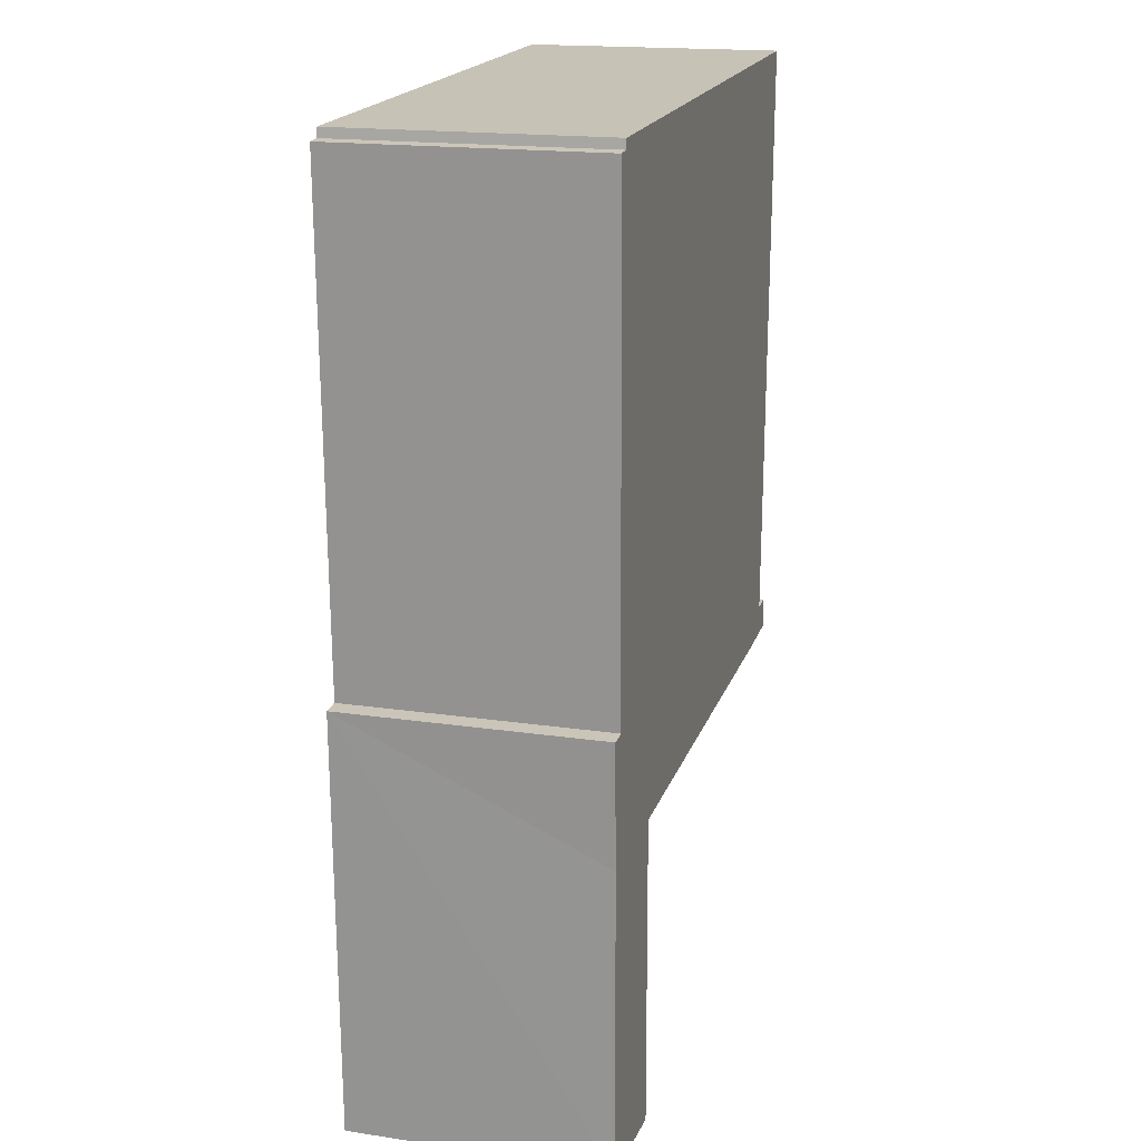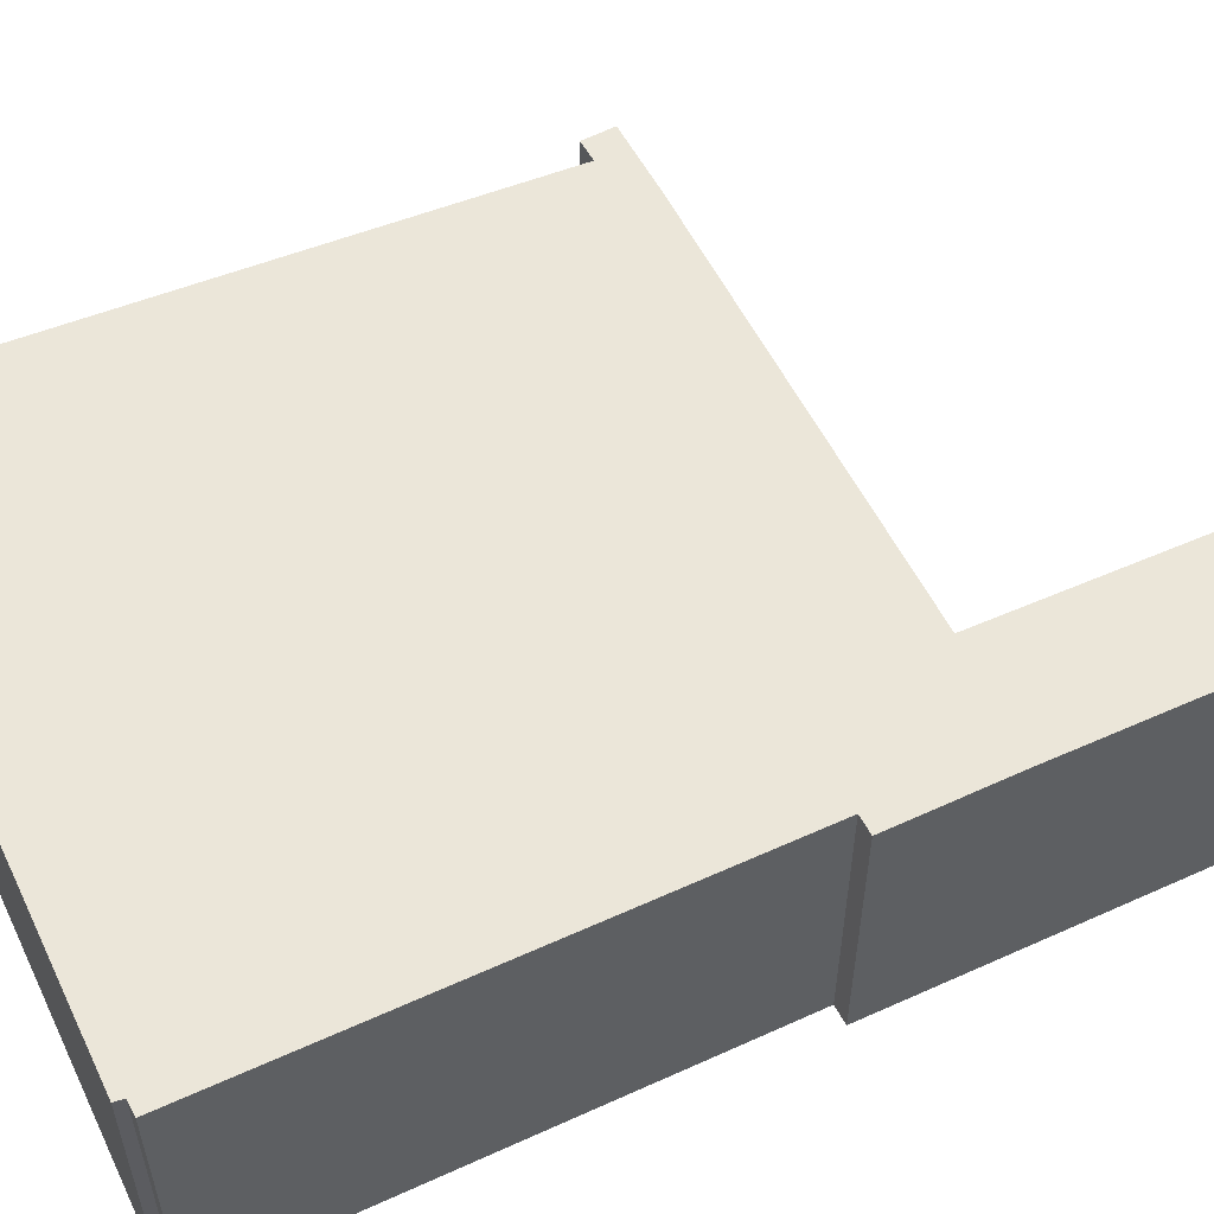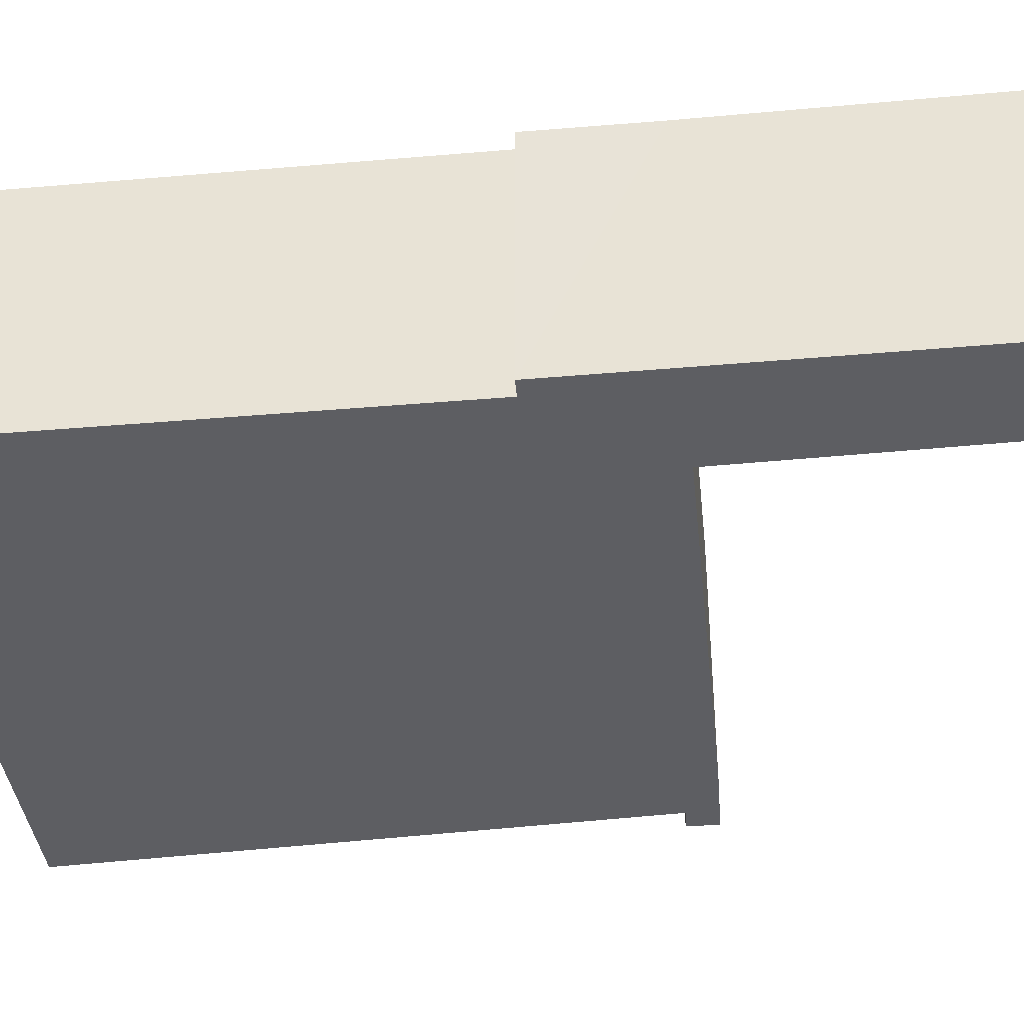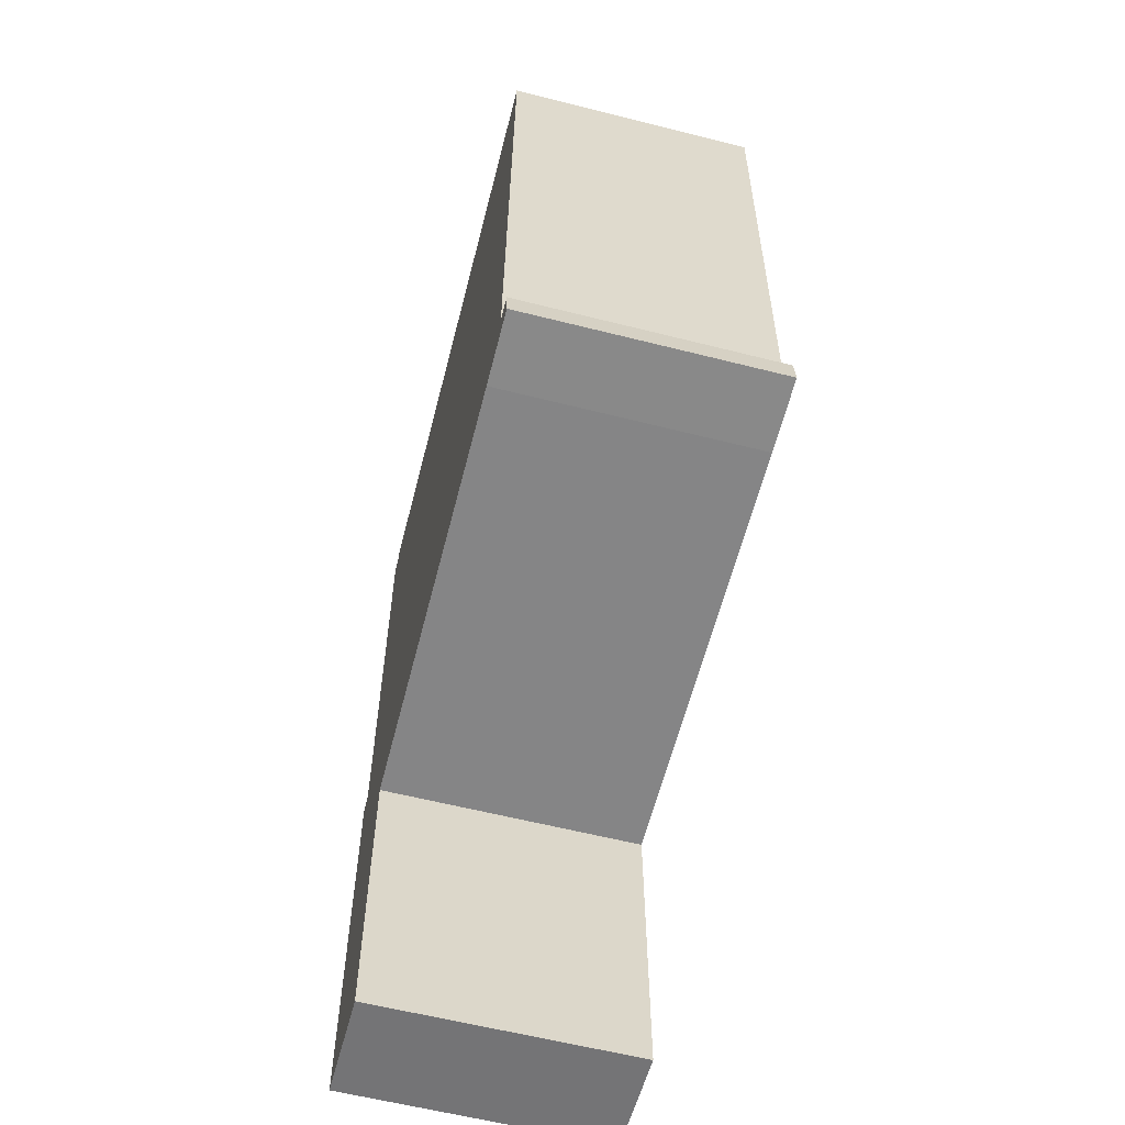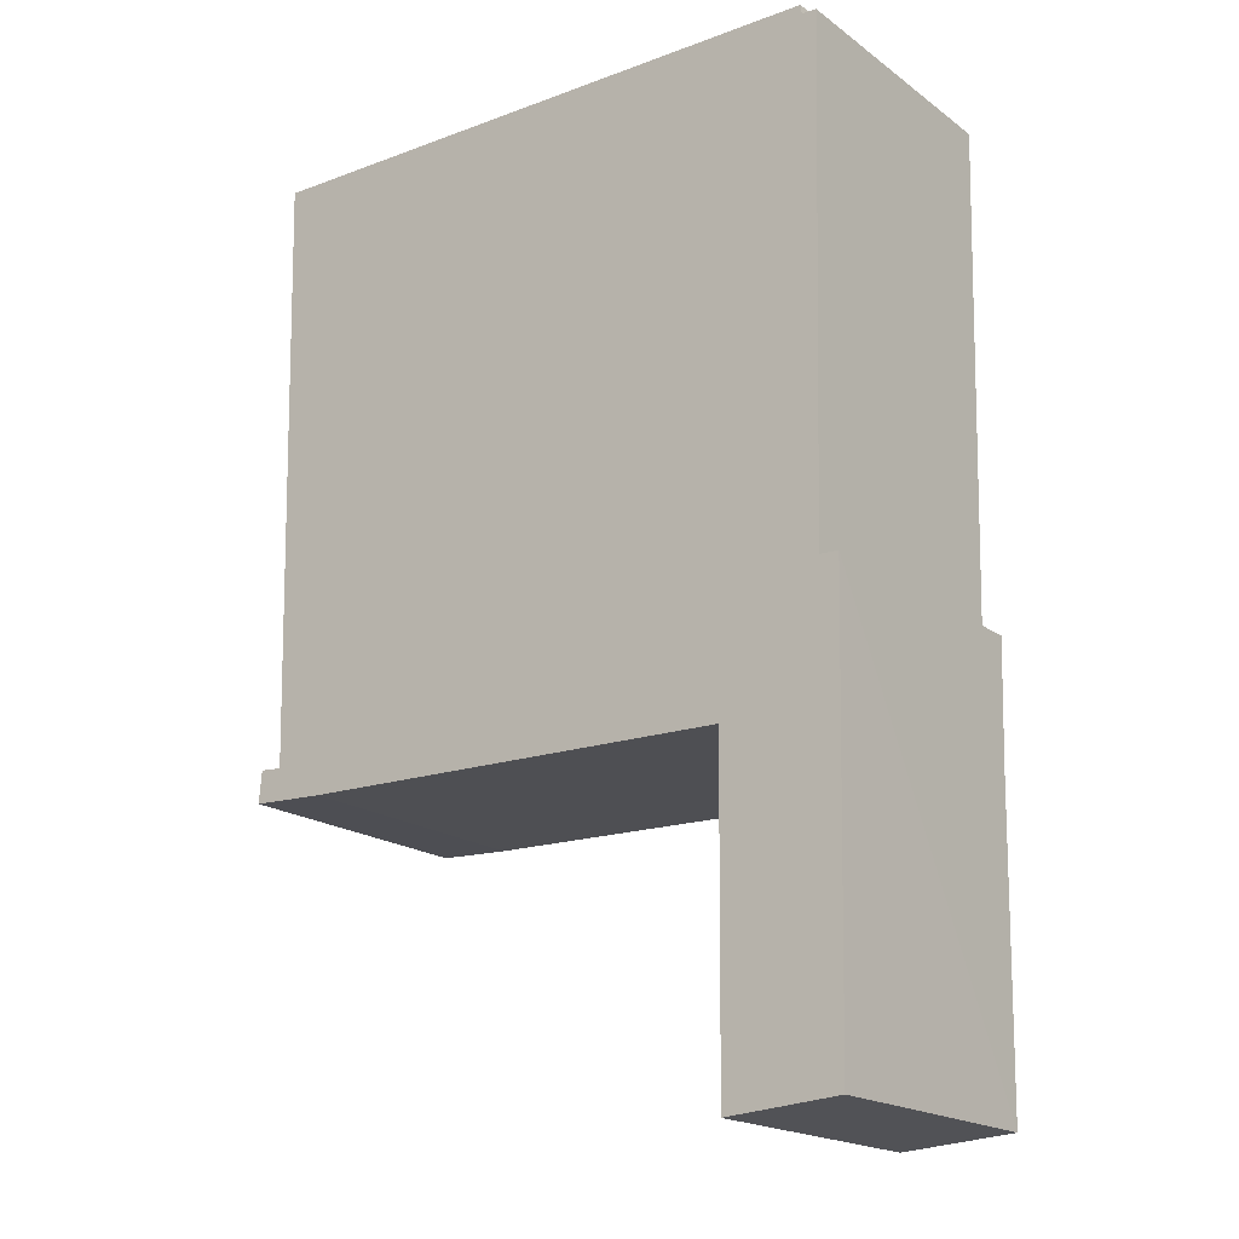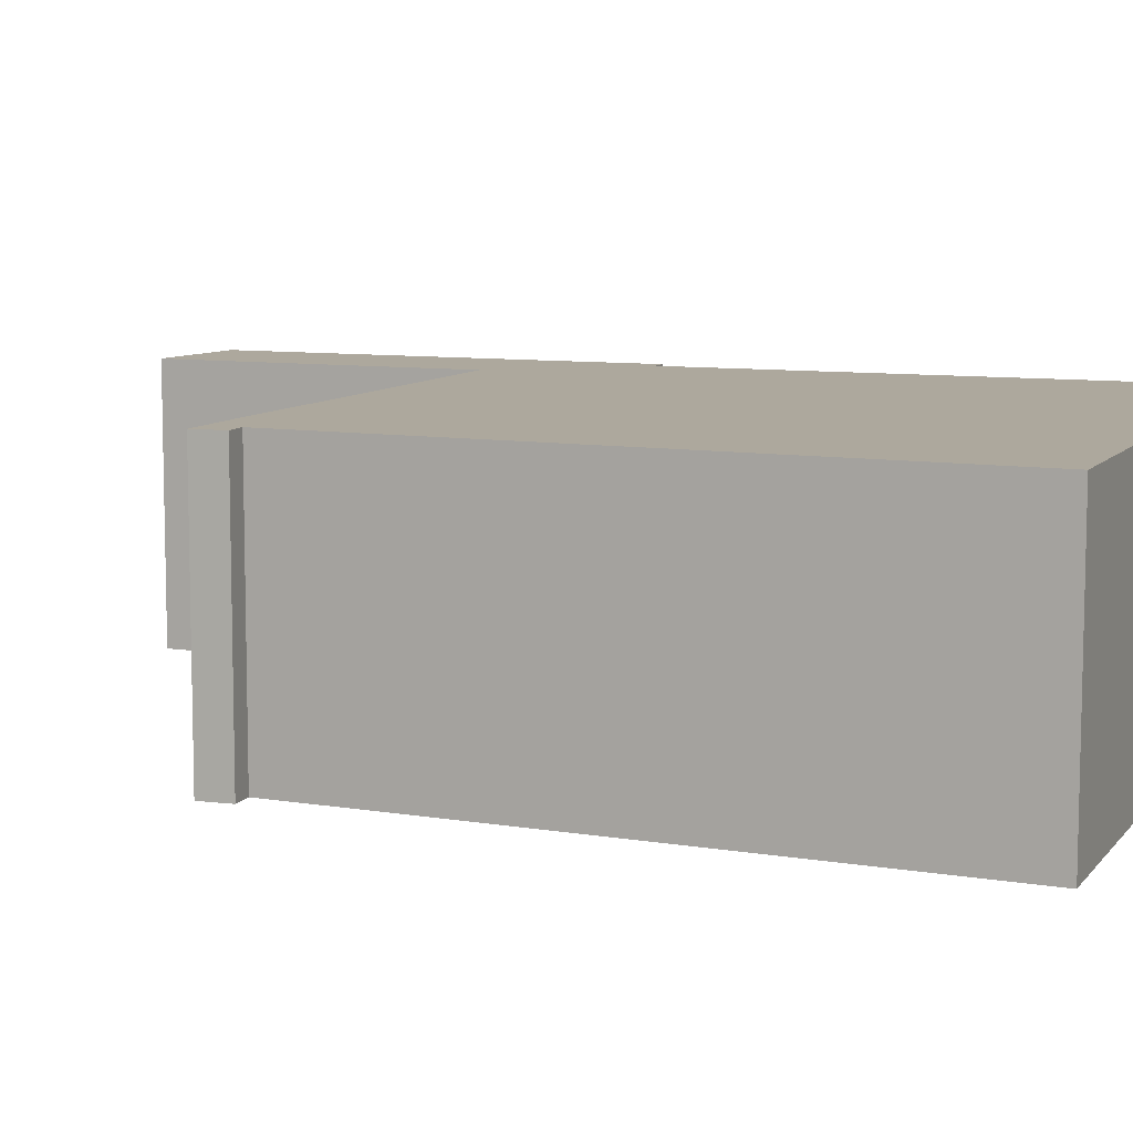
<metadata>
{"format":"obj","ext":"obj","renderer":"f3d","projection":"perspective","resolution":1024,"background":"white","views":[{"elev":17.8,"azim":106.2,"up":"+Z"},{"elev":55.2,"azim":65.8,"up":"+Y"},{"elev":-38.7,"azim":97.6,"up":"+Y"},{"elev":-60.3,"azim":-104.5,"up":"+Z"},{"elev":-19.1,"azim":37.0,"up":"+Z"},{"elev":8.7,"azim":-66.8,"up":"+Y"}]}
</metadata>
<code>
v  0 3.76 2.302e-16
v  0.358 3.76 0.425
v  1.065 3.76 -0.054
v  0.039 3.76 0.45
v  7.311 3.76 -4.685
v  8.975 3.76 -0.372
v  8.899 3.76 -4.573
v  8.977 3.76 -0.232
v  9.029 3.76 1.508
v  8.764 3.76 1.522
v  8.941 3.76 8.594
v  8.731 3.76 8.607
v  8.714 3.76 8.74
v  7.35 3.76 -0.228
v  0.132 3.76 8.968
v  7.349 3.76 -0.327
v  0 0 0
v  0.039 -2.755e-17 0.45
v  0.358 -2.602e-17 0.425
v  0.132 -5.491e-16 8.968
v  7.311 2.869e-16 -4.685
v  7.349 2.002e-17 -0.327
v  7.35 1.396e-17 -0.228
v  8.714 -5.352e-16 8.74
v  8.731 -5.27e-16 8.607
v  8.941 -5.262e-16 8.594
v  8.764 -9.32e-17 1.522
v  9.029 -9.234e-17 1.508
v  8.899 2.8e-16 -4.573
v  8.975 2.278e-17 -0.372
v  8.977 1.421e-17 -0.232
v  1.065 3.307e-18 -0.054
g defaultobject
f 1 2 3
f 2 1 4
f 5 6 7
f 6 5 8
f 8 5 9
f 9 5 10
f 10 5 11
f 11 5 12
f 12 5 13
f 13 5 14
f 13 14 15
f 14 5 16
f 15 14 3
f 15 3 2
f 17 4 1
f 4 17 18
f 19 15 2
f 15 19 20
f 21 16 5
f 16 21 22
f 16 22 14
f 14 22 23
f 18 2 4
f 2 18 19
f 20 13 15
f 13 20 24
f 25 11 12
f 11 25 26
f 27 9 10
f 9 27 28
f 24 12 13
f 12 24 25
f 26 10 11
f 10 26 27
f 28 8 9
f 8 28 6
f 6 28 7
f 7 28 29
f 29 28 30
f 30 28 31
f 29 5 7
f 5 29 21
f 32 1 3
f 1 32 17
f 23 3 14
f 3 23 32
f 29 22 21
f 22 29 30
f 22 30 31
f 22 31 23
f 23 31 28
f 23 28 32
f 32 28 17
f 17 28 19
f 19 28 27
f 19 27 20
f 20 27 26
f 20 26 25
f 20 25 24
f 18 17 19

</code>
